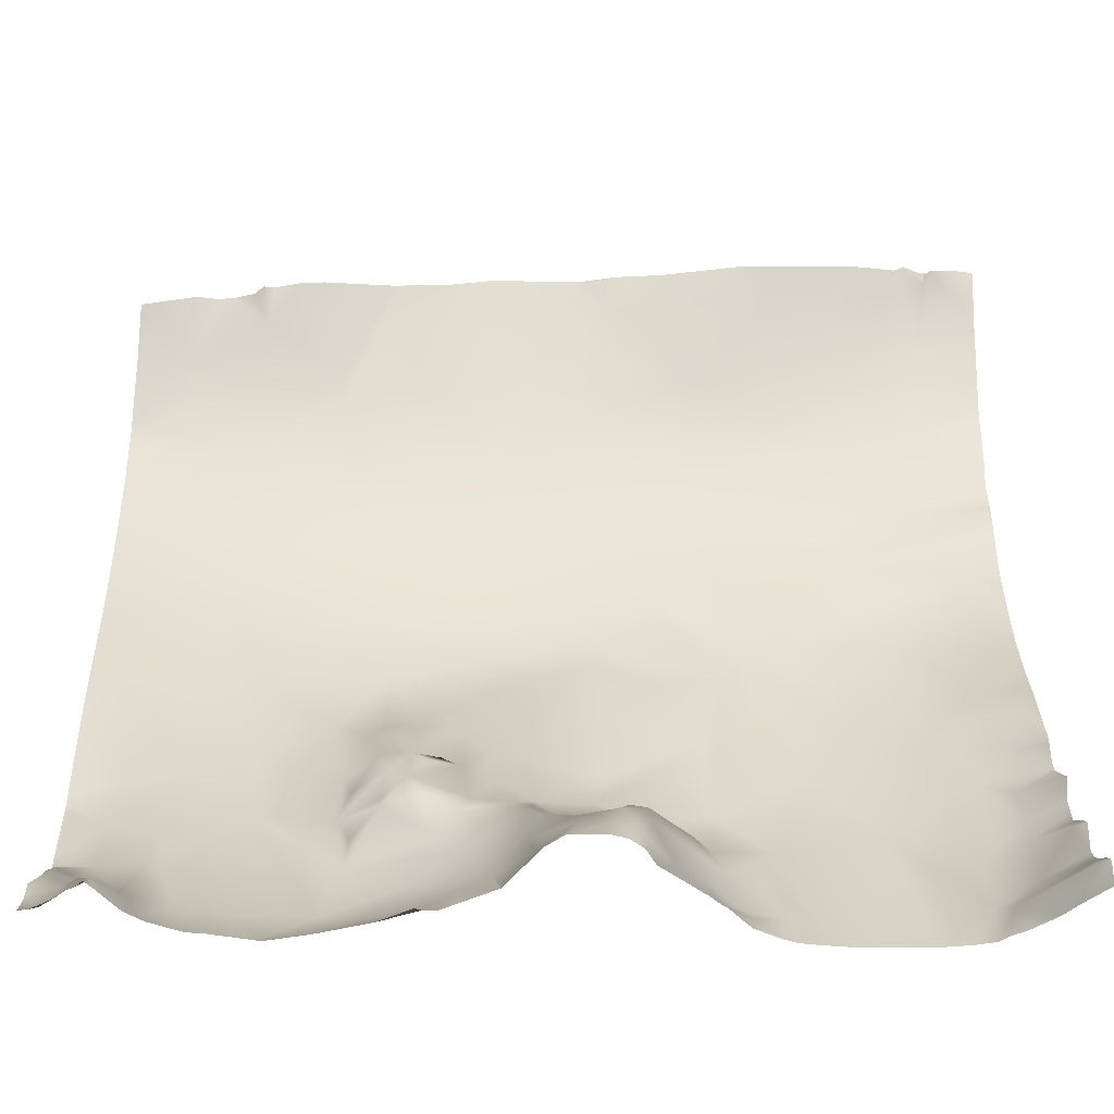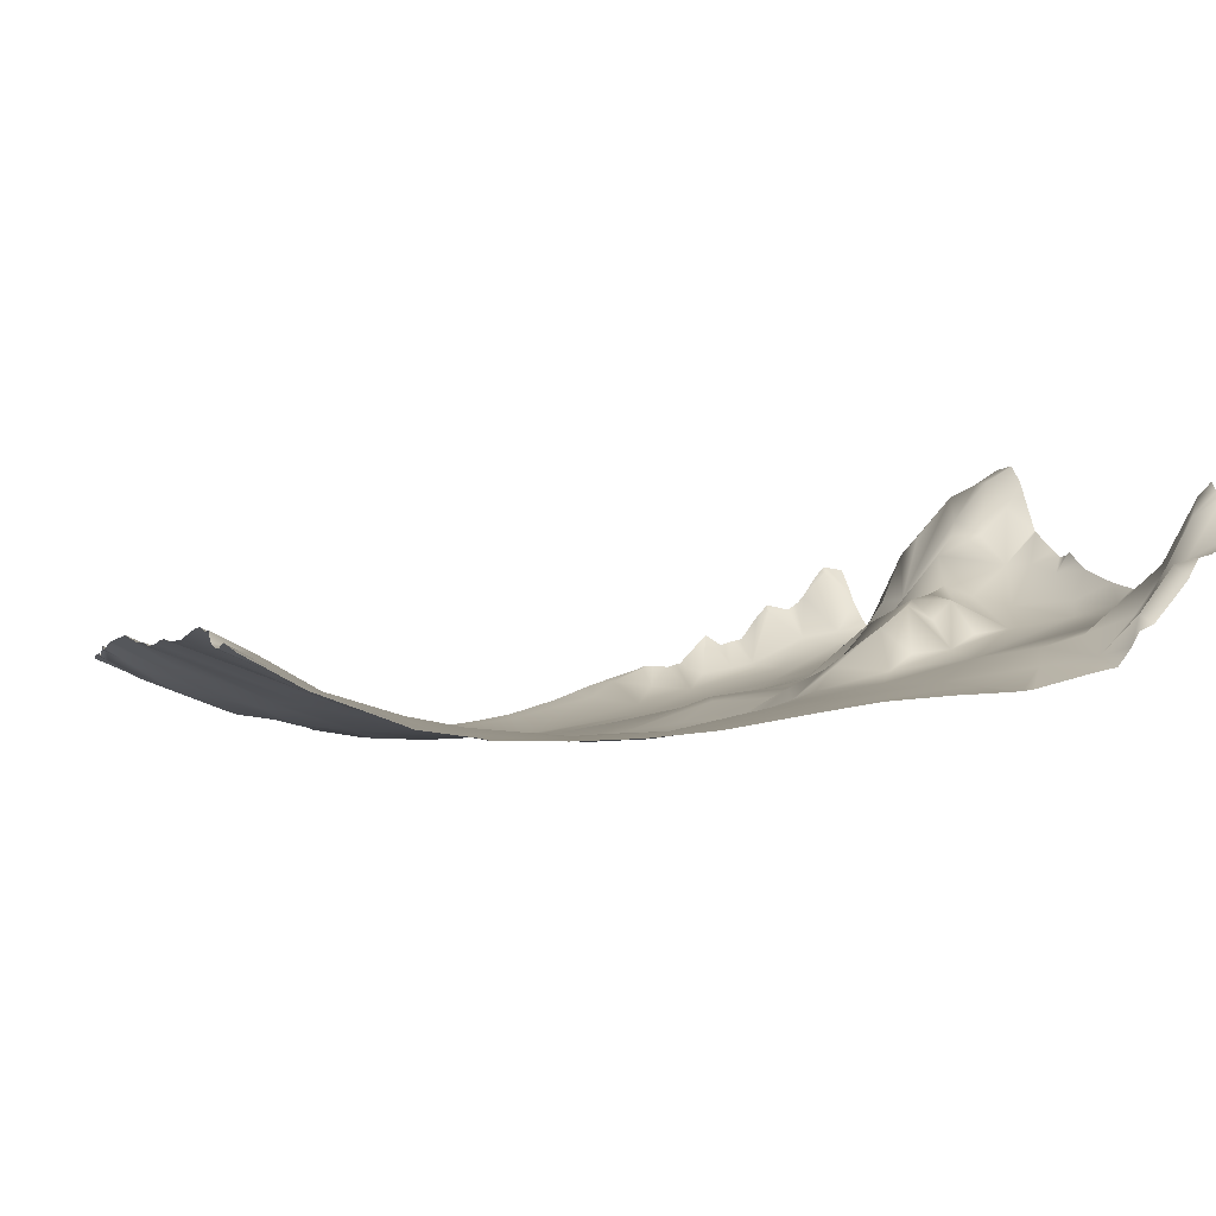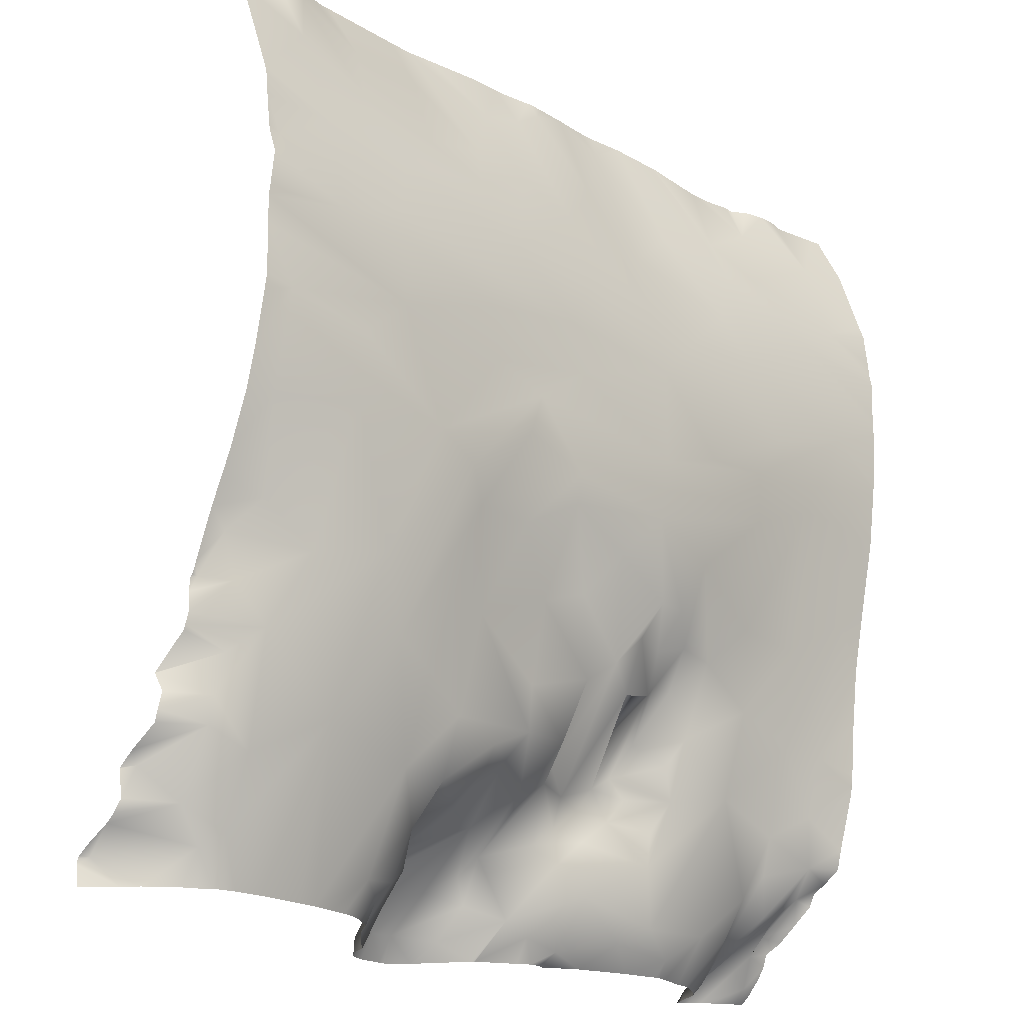
<metadata>
{"format":"obj","ext":"obj","renderer":"f3d","projection":"perspective","resolution":1024,"background":"white","views":[{"elev":-42.1,"azim":177.3,"up":"+Z"},{"elev":-7.3,"azim":71.7,"up":"+Y"},{"elev":-20.5,"azim":-50.2,"up":"+Z"}]}
</metadata>
<code>
o lod_0_403_Cube
v 379.6 -9.398 -379.7
v 378.3 -11.35 -376.3
v 379.8 -12.09 -374
v 376.1 -6.789 -378.3
v 377.1 -16.05 -372.3
v 380 -16.96 -370
v 374.5 -4.413 -380
v 374.1 -11.47 -376.7
v 374.1 -16.28 -373
v 372.3 -10.92 -377.1
v 371.1 -9.303 -380.4
v 368.6 -14.61 -376
v 371.8 -18.03 -368.8
v 369.5 -16.65 -371.6
v 377.2 -20.74 -367.3
v 371.4 -19.33 -364.5
v 376.1 -21.7 -361.7
v 380.9 -24.54 -357.4
v 375.6 -23.69 -354.9
v 381 -25.89 -343.7
v 377.8 -26.48 -338.5
v 374.9 -28.4 -327.1
v 370 -22.89 -354.5
v 368.6 -24.66 -343.6
v 362.3 -19.57 -361.7
v 362.7 -22.31 -352
v 368.4 -28.13 -327.4
v 360.7 -24.3 -343.1
v 374.5 -29.3 -316.8
v 359.8 -27.26 -331
v 359.6 -27.63 -325.1
v 359.3 -27.39 -311.3
v 363.3 -28.26 -320.1
v 351 -27.48 -326
v 342.5 -27.11 -328.6
v 342.8 -26.84 -317.7
v 348.7 -26.65 -312.1
v 355.4 -26.13 -306.4
v 341.3 -25.89 -310.3
v 342.1 -23.72 -303
v 357.5 -25.6 -300.3
v 348.8 -22.88 -297.9
v 341 -18.78 -288.4
v 369.7 -28.67 -306.1
v 335.8 -21.64 -296.4
v 374.3 -28.88 -302.6
v 362.6 -25.66 -298.7
v 374.9 -25.52 -292.8
v 356.7 -23.93 -295.7
v 366.3 -21.95 -290.2
v 287.3 -21.21 -309.5
v 294.7 -23.4 -315.6
v 293.9 -21.45 -305.4
v 292.5 -18.74 -295.1
v 289.1 -22.05 -325.8
v 288.8 -20.16 -336.4
v 303.1 -23.79 -323
v 297.6 -22.88 -335.1
v 298 -23.37 -327.7
v 303.2 -24.24 -316.2
v 309.3 -23.49 -334.4
v 302.7 -23.29 -312.6
v 315.4 -25.12 -319.2
v 316.9 -24.48 -324.5
v 327.6 -25.71 -316.8
v 329.1 -25.74 -322.3
v 322.7 -25.41 -326.9
v 331.4 -25.39 -310.9
v 319.7 -24.77 -310.3
v 330.7 -23.17 -302.4
v 303.8 -23.05 -306.9
v 330.9 -18.24 -287.5
v 300.4 -19.95 -298.8
v 316.2 -22.52 -303.4
v 309 -21.56 -301.3
v 323.6 -22.25 -300.1
v 317.6 -20.69 -298.5
v 327.4 -18.23 -289.7
v 321.9 -18.29 -291.4
v 310.7 -17.5 -291.9
v 313 -14.66 -286.2
v 302.1 -17.21 -292.2
v 295.7 -15.36 -288.1
v 291.5 -15.17 -287
v 293.9 -13.79 -286.3
v 286.7 -0.1769 -378.4
v 292.7 -8.384 -377.7
v 287.1 -5.643 -370.5
v 289.7 -8.991 -374.1
v 289.5 -12.44 -367.3
v 293.7 -13.51 -369.2
v 289.4 -13.13 -364.6
v 294 -10.53 -376.3
v 289.8 -14.01 -360.5
v 292.7 -16.4 -357.9
v 286.5 -13.26 -353.8
v 290.7 -17.46 -345.7
v 287.9 -15.18 -349.3
v 289 -15.69 -354
v 296.2 -18.7 -349.9
v 304.8 -20.45 -348
v 302.1 -16.07 -364.7
v 313.6 -23.93 -337
v 308 -19.39 -355.6
v 321.8 -24.69 -331.1
v 329.4 -25.4 -333.7
v 316.2 -22.66 -340.3
v 341.8 -26.58 -335.5
v 313.3 -18.55 -357.8
v 350.2 -26.28 -338.6
v 313.2 -15.64 -367.2
v 355.3 -22.55 -347.9
v 350.3 -23.01 -347.5
v 354.1 -20.15 -356.6
v 351.9 -19.61 -351.6
v 347.4 -24.9 -344.3
v 349.1 -19.7 -351.6
v 347.4 -21.53 -348.3
v 350.6 -15.38 -357.1
v 347.4 -20.01 -353.1
v 344.7 -24.38 -344
v 343.1 -22.65 -347.9
v 337.4 -24.45 -340.3
v 339.8 -21.68 -351.3
v 329.3 -24.85 -336.9
v 334 -21.78 -345.1
v 322.7 -23.35 -340.6
v 328.6 -20.76 -347
v 318.9 -20.4 -350.7
v 336.5 -20.27 -353.7
v 328.4 -19.22 -355.9
v 318.3 -18.14 -361.3
v 329.8 -17.76 -360.4
v 335.4 -17.72 -360.3
v 339.3 -13.02 -361.5
v 324.6 -17.49 -362.8
v 341.7 -12.33 -364.2
v 318.8 -15.58 -367.3
v 328.4 -15.55 -363.4
v 324.7 -16.18 -364.9
v 333.6 -13.32 -365.2
v 327.6 -9.389 -367.9
v 336 -11.97 -365.1
v 324.3 -11.98 -368.1
v 337.5 -13.41 -363.7
v 321.3 -9.718 -369.8
v 336.2 -5.256 -370.7
v 317.8 -12.38 -372
v 325.8 -3.705 -371.2
v 330.1 -9.383 -369.3
v 335.6 -2.941 -372.7
v 327.7 -1.739 -372.4
v 328.7 2.714 -376
v 332.6 -0.6749 -374.5
v 336.6 -2.8 -375.7
v 330 4.193 -378.7
v 332.6 3.972 -378.6
v 339.6 -6.407 -377.3
v 336.1 0.4771 -379.3
v 326.9 3.814 -379.7
v 325.7 -0.4759 -375.5
v 323.7 -5.862 -373.1
v 323.6 -3.086 -378
v 320.6 -8.693 -375.3
v 317 -10.45 -377.3
v 312.8 -11.15 -377.8
v 316.1 -9.205 -379
v 342.6 -6.721 -378.6
v 345.9 -8.087 -379.9
v 346.5 -11.85 -374.4
v 342.6 -10.51 -371.6
v 340.6 -9.168 -369.3
v 342.9 -10.17 -367.2
v 345.4 -12.23 -368.5
v 346 -11.01 -364.9
v 353.2 -15.26 -370.4
v 350 -12.11 -365.5
v 347.6 -11.88 -362.2
v 342.7 -20.6 -354.1
v 344.6 -20.27 -353.4
v 345.9 -14.29 -358.2
v 349.6 -12.81 -360.7
v 350.3 -14.27 -363.3
v 353.1 -18.16 -359.5
v 354.3 -17.74 -363.3
v 352.9 -15.89 -366.7
v 355.2 -14 -376.9
v 352 -11.85 -378.6
v 364 -14.59 -376.4
v 359.3 -12.98 -379.6
v 381.2 -26.52 -291.8
v 381.2 -24.21 -287.2
v 374.7 -22.05 -285.9
v 379.9 -23.25 -285.9
v 381.2 -23.6 -285.9
v 381.2 -29.06 -299.6
v 372.5 -22.32 -285.9
v 370.5 -22.08 -285.9
v 368.1 -21.28 -285.9
v 381.2 -29.5 -300.9
v 365.6 -20.17 -285.9
v 367 -20.11 -285.9
v 362.6 -19.37 -285.9
v 360 -19.12 -285.9
v 351.6 -19.29 -285.9
v 345.2 -18.77 -285.9
v 351.5 -19.25 -285.9
v 345.1 -18.75 -285.9
v 344.8 -18.7 -285.9
v 341.3 -18.08 -285.9
v 338.9 -17.88 -285.9
v 335.4 -17.88 -285.9
v 381.2 -29.89 -304.5
v 381.2 -30.07 -306.4
v 381.2 -30.18 -311.5
v 381.2 -30.31 -307.6
v 381.2 -28.88 -328.2
v 381.2 -29.72 -321.4
v 381.2 -29.78 -320.7
v 381.2 -30.18 -314.3
v 381.2 -30.19 -312.9
v 381.2 -25.89 -344.1
v 381.2 -25.95 -343.5
v 381.2 -27.68 -334.3
v 381.2 -27.04 -337.7
v 381.2 -25.2 -350.4
v 381.2 -24.58 -357.4
v 381.2 -24.73 -356.1
v 381.2 -24.41 -358.4
v 381.2 -22.64 -364.8
v 381.2 -22.11 -367
v 381.2 -20.16 -368.5
v 381.2 -18.76 -369.3
v 381.2 -17.98 -370.9
v 381.2 -15.72 -372.8
v 381.2 -13.63 -374.6
v 381.2 -11.2 -377.1
v 381.2 -11.62 -375.7
v 381.2 -10.31 -378.6
v 376.5 -4.513 -381.2
v 376.9 -4.922 -381.2
v 377.7 -5.789 -381.2
v 381.2 -8.704 -380.6
v 375.8 -4.093 -381.2
v 381.2 -7.811 -381.2
v 380.1 -7.577 -381.2
v 375 -3.024 -381.2
v 374 -4.298 -381.2
v 371.9 -7.516 -381.2
v 368.4 -9.723 -381.2
v 370 -8.972 -381.2
v 366.5 -10.5 -381.2
v 364.8 -10.63 -381.2
v 361.4 -11.28 -381.2
v 360 -11.55 -381.2
v 359.4 -11.43 -381.2
v 355.4 -10.27 -381.2
v 348.3 -7.133 -381.2
v 349.8 -8.123 -381.2
v 346.4 -5.806 -381.2
v 345.5 -6.119 -381.2
v 344.2 -6.01 -381.2
v 342.9 -5.119 -381.2
v 339 -2.51 -381.2
v 338.9 -2.454 -381.2
v 338.7 -2.242 -381.2
v 335.5 3.673 -381.2
v 332 -17.73 -285.9
v 330.3 -17.64 -285.9
v 330 -17.51 -285.9
v 326.6 -16.79 -285.9
v 335.5 3.684 -381.2
v 333.6 5.739 -381.2
v 330.1 5.915 -381.2
v 332.8 5.786 -381.2
v 326.8 3.901 -381.2
v 328.3 5.3 -381.2
v 325.3 -16.61 -285.9
v 315.9 -15.15 -285.9
v 321.6 -16.24 -285.9
v 312.9 -14.54 -285.9
v 320.8 -2.741 -381.2
v 320.2 -3.363 -381.2
v 325.7 1.588 -381.2
v 319.6 -3.967 -381.2
v 319.1 -4.375 -381.2
v 313.9 -8.986 -381.2
v 316.6 -7.481 -381.2
v 312.3 -9.602 -381.2
v 310.2 -14.39 -285.9
v 299.9 -13.86 -285.9
v 301 -13.92 -285.9
v 298.5 -13.97 -285.9
v 295.9 -14.17 -285.9
v 295 -14.25 -285.9
v 285.9 -21.41 -316.9
v 285.9 -21.56 -316
v 285.9 -21.49 -319.9
v 299.6 -9.712 -381.2
v 304.5 -10.01 -381.2
v 296.7 -9.231 -381.2
v 306.7 -10.11 -381.2
v 309 -9.943 -381.2
v 294.5 -8.602 -381.2
v 311 -9.788 -381.2
v 290.9 -14.19 -285.9
v 291.2 -14.56 -285.9
v 287.8 -14 -285.9
v 285.9 -16.41 -291.1
v 285.9 -15.74 -289.8
v 291.9 -14.55 -285.9
v 285.9 -14.24 -285.9
v 293.9 -13.66 -285.9
v 285.9 -20.17 -302.1
v 285.9 -20.45 -303.2
v 285.9 -20.67 -305.4
v 285.9 -21.11 -309.1
v 285.9 -21.22 -309.7
v 285.9 -22.04 -312.2
v 285.9 -21.6 -325.3
v 285.9 -21.35 -326.9
v 285.9 -20.39 -332.4
v 285.9 -19.46 -336.6
v 285.9 -17.56 -342.3
v 285.9 -16.57 -344.7
v 285.9 -13.59 -352.5
v 285.9 -15.43 -347.4
v 285.9 -12.83 -355.3
v 285.9 -12.95 -357.3
v 285.9 -12.57 -358.4
v 285.9 -12.4 -358.9
v 285.9 -8.739 -362.4
v 285.9 -8.745 -362.4
v 285.9 -6.141 -369.3
v 285.9 -9.057 -367.2
v 285.9 -9.373 -366
v 285.9 -9.89 -364.4
v 285.9 -4.598 -370.7
v 285.9 -3.185 -375.8
v 285.9 -4.102 -375
v 285.9 -5.023 -373.7
v 285.9 -4.543 -370.9
v 292.3 -6.778 -381.2
v 293.6 -7.639 -381.2
v 289.6 -4.222 -381.2
v 288.5 -2.625 -381.2
v 285.9 -0.7093 -377.4
v 285.9 0.4256 -381.2
v 285.9 0.6989 -379.2
v 285.9 0.596 -378.6
v 285.9 0.3941 -378.3
v 285.9 -13.39 -353.1
v 285.9 -13.17 -353.7
v 285.9 -12.95 -353.9
f 1 241 2
f 2 5 3
f 2 4 5
f 3 5 6
f 4 8 5
f 7 8 4
f 5 8 9
f 7 10 8
f 8 10 9
f 7 11 10
f 11 12 10
f 9 10 13
f 10 14 13
f 10 12 14
f 9 13 15
f 5 9 15
f 6 5 15
f 14 16 13
f 15 13 16
f 15 16 17
f 17 229 230
f 17 19 18
f 19 228 18
f 21 223 20
f 20 19 21
f 22 224 21
f 19 23 21
f 19 17 23
f 16 23 17
f 21 24 22
f 23 24 21
f 16 25 23
f 16 14 25
f 23 26 24
f 23 25 26
f 22 24 27
f 26 28 24
f 24 28 27
f 22 27 29
f 29 218 22
f 28 30 27
f 27 31 29
f 27 30 31
f 29 31 33
f 29 33 32
f 31 34 33
f 35 34 31
f 30 35 31
f 33 34 36
f 34 35 36
f 33 37 32
f 33 36 37
f 32 37 38
f 37 36 39
f 37 40 38
f 37 39 40
f 32 38 41
f 38 40 42
f 38 42 41
f 40 43 42
f 44 32 41
f 42 206 41
f 40 45 43
f 40 39 45
f 46 44 47
f 41 47 44
f 46 196 200
f 46 47 48
f 41 49 47
f 48 47 50
f 47 49 50
f 207 49 41
f 41 206 207
f 50 204 203
f 49 205 204
f 43 211 210
f 43 212 211
f 50 203 201
f 50 201 202
f 50 202 199
f 50 198 48
f 48 198 197
f 48 197 193
f 51 317 316
f 51 318 317
f 319 51 52
f 52 51 53
f 316 53 51
f 53 314 54
f 54 314 309
f 310 308 306
f 322 55 56
f 56 323 322
f 298 57 55
f 296 52 57
f 58 56 55
f 59 55 57
f 58 55 59
f 57 52 60
f 61 58 59
f 61 59 57
f 60 52 62
f 52 53 62
f 57 60 63
f 63 60 62
f 64 57 63
f 64 61 57
f 63 62 65
f 66 64 63
f 66 63 65
f 67 61 64
f 67 64 66
f 36 66 65
f 35 66 36
f 35 67 66
f 65 68 36
f 36 68 39
f 65 69 68
f 65 62 69
f 68 70 39
f 68 69 70
f 39 70 45
f 69 62 71
f 62 53 71
f 45 70 72
f 71 53 73
f 53 54 73
f 69 71 74
f 75 71 73
f 71 75 74
f 69 74 76
f 70 69 76
f 74 75 77
f 76 74 77
f 70 76 78
f 70 78 72
f 76 77 79
f 76 79 78
f 77 75 80
f 79 77 81
f 77 80 81
f 75 82 80
f 75 73 82
f 80 290 81
f 82 292 80
f 73 83 82
f 82 293 291
f 73 54 83
f 81 290 281
f 81 279 79
f 54 84 83
f 306 84 54
f 83 84 85
f 311 85 84
f 85 295 83
f 84 307 311
f 83 295 294
f 79 279 280
f 79 278 78
f 78 278 271
f 78 270 72
f 72 270 269
f 86 350 351
f 86 351 347
f 86 339 87
f 88 338 334
f 341 88 89
f 339 89 87
f 334 90 88
f 89 88 90
f 90 335 336
f 91 89 90
f 336 92 90
f 91 90 92
f 93 89 91
f 87 89 93
f 92 337 332
f 332 94 92
f 94 333 331
f 95 92 94
f 94 330 95
f 91 92 95
f 96 354 353
f 324 56 97
f 97 56 58
f 326 98 96
f 327 97 98
f 99 96 98
f 95 329 99
f 100 98 97
f 100 99 98
f 100 97 58
f 100 95 99
f 101 100 58
f 101 95 100
f 101 58 61
f 101 102 95
f 91 95 102
f 102 93 91
f 103 101 61
f 103 61 67
f 104 101 103
f 104 102 101
f 105 103 67
f 106 105 67
f 106 67 35
f 107 103 105
f 106 107 105
f 107 104 103
f 108 106 35
f 30 108 35
f 109 104 107
f 110 108 30
f 28 110 30
f 109 111 104
f 111 102 104
f 112 110 28
f 26 112 28
f 112 113 110
f 26 114 112
f 114 26 25
f 112 115 113
f 114 115 112
f 113 116 110
f 116 108 110
f 115 117 113
f 113 118 116
f 117 118 113
f 119 117 115
f 114 119 115
f 120 118 117
f 119 120 117
f 118 121 116
f 121 108 116
f 118 122 121
f 120 122 118
f 121 123 108
f 122 124 121
f 124 123 121
f 123 125 108
f 108 125 106
f 123 126 125
f 124 126 123
f 125 127 106
f 127 107 106
f 126 128 125
f 128 127 125
f 129 107 127
f 129 127 128
f 130 128 126
f 124 130 126
f 131 129 128
f 130 131 128
f 132 107 129
f 132 109 107
f 133 129 131
f 133 132 129
f 132 111 109
f 134 131 130
f 133 131 134
f 135 134 130
f 135 130 124
f 136 132 133
f 137 135 124
f 138 132 136
f 138 111 132
f 139 136 133
f 140 138 136
f 139 140 136
f 141 139 133
f 134 141 133
f 142 140 139
f 143 141 134
f 142 144 140
f 144 138 140
f 145 143 134
f 145 134 135
f 137 145 135
f 144 146 138
f 145 147 143
f 147 141 143
f 146 148 138
f 148 111 138
f 149 146 144
f 149 148 146
f 149 144 142
f 150 142 139
f 141 150 139
f 150 149 142
f 151 150 141
f 151 141 147
f 152 149 150
f 153 152 150
f 153 149 152
f 151 154 150
f 154 153 150
f 155 154 151
f 155 151 147
f 154 156 153
f 155 157 154
f 157 156 154
f 158 155 147
f 159 157 155
f 158 159 155
f 156 160 153
f 160 161 153
f 153 161 149
f 161 162 149
f 162 148 149
f 160 163 161
f 161 164 162
f 163 164 161
f 164 148 162
f 282 164 163
f 164 165 148
f 148 165 166
f 148 166 111
f 167 166 165
f 287 166 167
f 166 302 111
f 304 87 93
f 87 343 345
f 345 86 87
f 264 158 168
f 262 168 169
f 168 158 170
f 169 168 170
f 170 158 171
f 158 147 171
f 171 147 172
f 172 147 145
f 172 145 173
f 173 145 137
f 174 172 173
f 171 172 174
f 175 173 137
f 174 173 175
f 171 174 176
f 170 171 176
f 177 174 175
f 176 174 177
f 175 137 178
f 177 175 178
f 178 137 179
f 137 124 179
f 179 124 122
f 120 179 122
f 120 180 179
f 181 179 180
f 120 181 180
f 178 179 181
f 178 181 120
f 182 178 120
f 182 120 119
f 183 178 182
f 177 178 183
f 184 182 119
f 184 119 114
f 185 183 182
f 185 182 184
f 185 184 114
f 177 183 185
f 25 185 114
f 186 177 185
f 176 177 186
f 176 186 185
f 176 185 25
f 187 176 25
f 187 170 176
f 14 187 25
f 187 188 170
f 188 169 170
f 189 187 14
f 12 189 14
f 190 188 187
f 189 190 187
f 252 189 12
f 258 260 169
f 233 234 6
f 286 165 285
f 285 164 283
f 200 213 46
f 263 264 168
f 310 312 308
f 221 44 215
f 250 252 12
f 260 261 169
f 194 195 192
f 220 219 29
f 302 102 111
f 235 236 3
f 214 216 44
f 261 262 169
f 226 20 222
f 224 225 21
f 250 11 251
f 346 349 86
f 328 99 329
f 236 238 3
f 284 282 163
f 221 29 32
f 191 196 48
f 48 193 194
f 254 255 190
f 269 268 72
f 216 215 44
f 342 338 88
f 277 276 160
f 249 7 248
f 300 299 102
f 218 217 22
f 257 190 256
f 344 343 87
f 289 305 166
f 249 251 11
f 266 267 159
f 244 4 240
f 259 258 169
f 328 354 96
f 241 4 2
f 237 1 2
f 223 222 20
f 325 324 97
f 210 209 43
f 305 303 166
f 272 273 157
f 259 188 257
f 266 158 265
f 243 246 1
f 294 293 83
f 321 320 55
f 320 298 55
f 212 72 268
f 301 304 93
f 239 243 1
f 275 274 156
f 231 232 15
f 238 2 3
f 255 256 190
f 275 157 273
f 247 248 7
f 228 227 18
f 244 247 7
f 340 341 89
f 254 189 253
f 230 15 17
f 349 350 86
f 288 287 167
f 286 288 167
f 352 326 96
f 235 6 234
f 299 93 102
f 277 156 274
f 227 229 18
f 284 160 276
f 214 46 213
f 246 242 1
f 208 43 209
f 297 319 52
f 232 6 15
f 272 159 267
f 353 352 96
f 1 242 241
f 17 18 229
f 19 226 228
f 21 225 223
f 22 217 224
f 29 219 218
f 42 208 206
f 46 48 196
f 207 205 49
f 50 49 204
f 43 45 212
f 50 199 198
f 319 318 51
f 316 315 53
f 53 315 314
f 306 54 309
f 309 310 306
f 322 321 55
f 298 296 57
f 296 297 52
f 80 292 290
f 82 291 292
f 82 83 293
f 81 281 279
f 306 307 84
f 311 313 85
f 85 313 295
f 79 280 278
f 78 271 270
f 86 347 339
f 341 342 88
f 339 340 89
f 334 335 90
f 336 337 92
f 332 333 94
f 94 331 330
f 324 323 56
f 326 327 98
f 327 325 97
f 95 330 329
f 282 283 164
f 287 289 166
f 166 303 302
f 304 344 87
f 345 346 86
f 264 265 158
f 262 263 168
f 252 253 189
f 286 167 165
f 285 165 164
f 221 32 44
f 302 300 102
f 226 19 20
f 250 12 11
f 346 348 349
f 328 96 99
f 221 220 29
f 194 192 191
f 191 48 194
f 249 11 7
f 257 188 190
f 244 7 4
f 241 240 4
f 237 239 1
f 259 169 188
f 266 159 158
f 243 245 246
f 212 45 72
f 238 237 2
f 275 156 157
f 254 190 189
f 230 231 15
f 235 3 6
f 299 301 93
f 277 160 156
f 284 163 160
f 214 44 46
f 208 42 43
f 232 233 6
f 272 157 159

</code>
